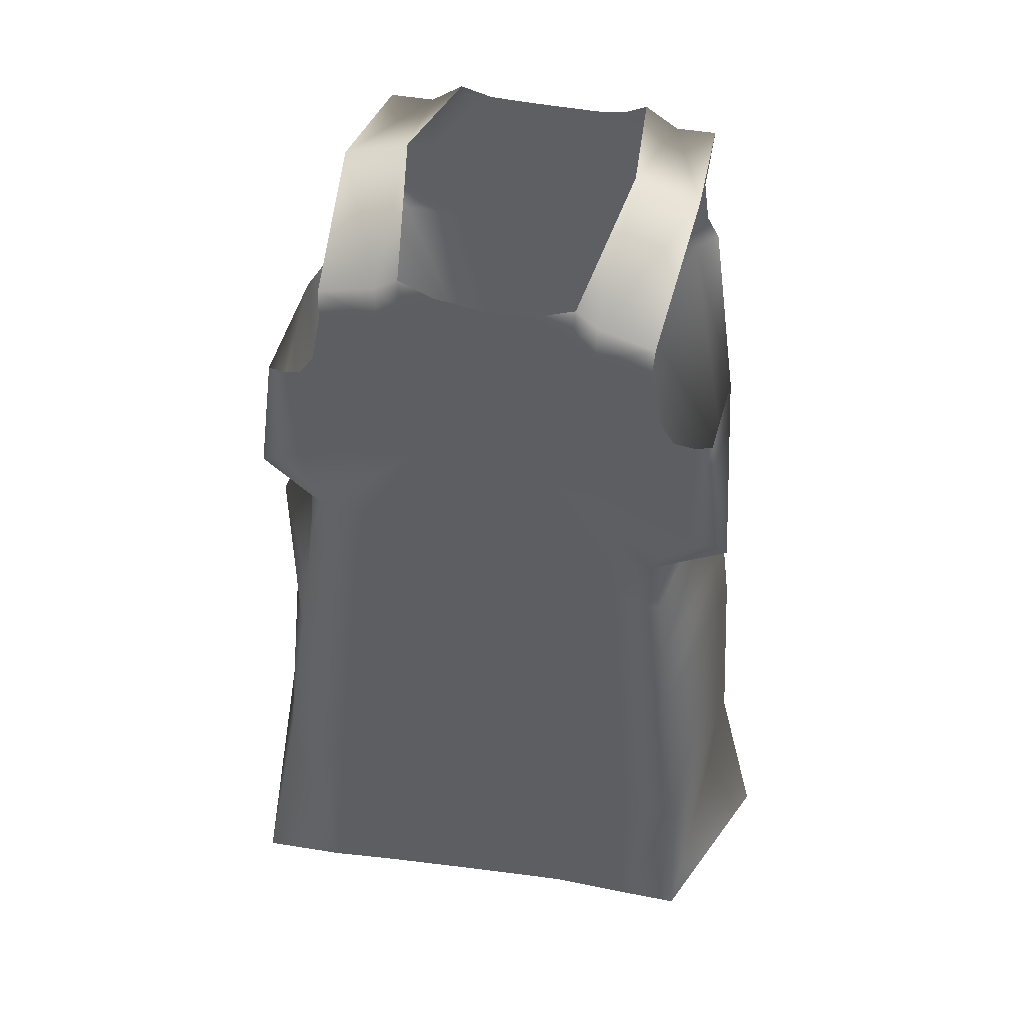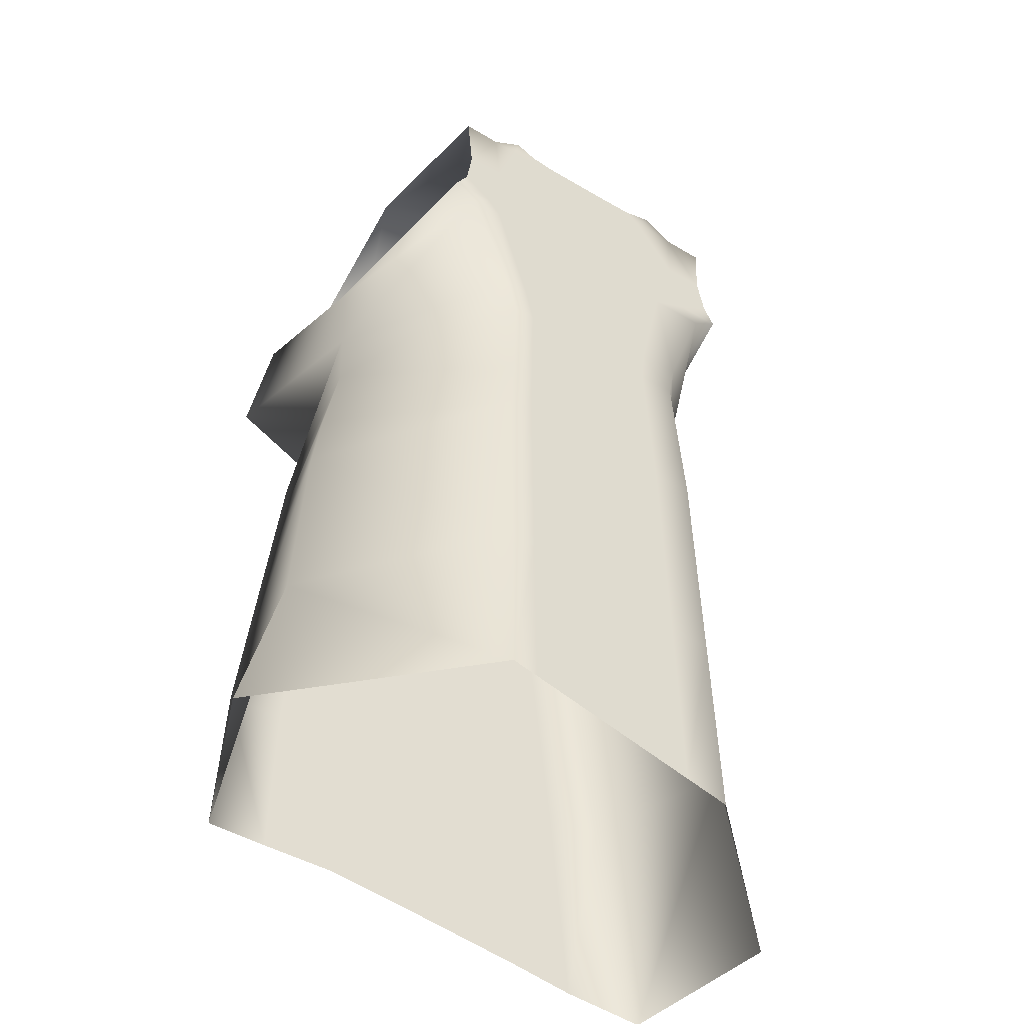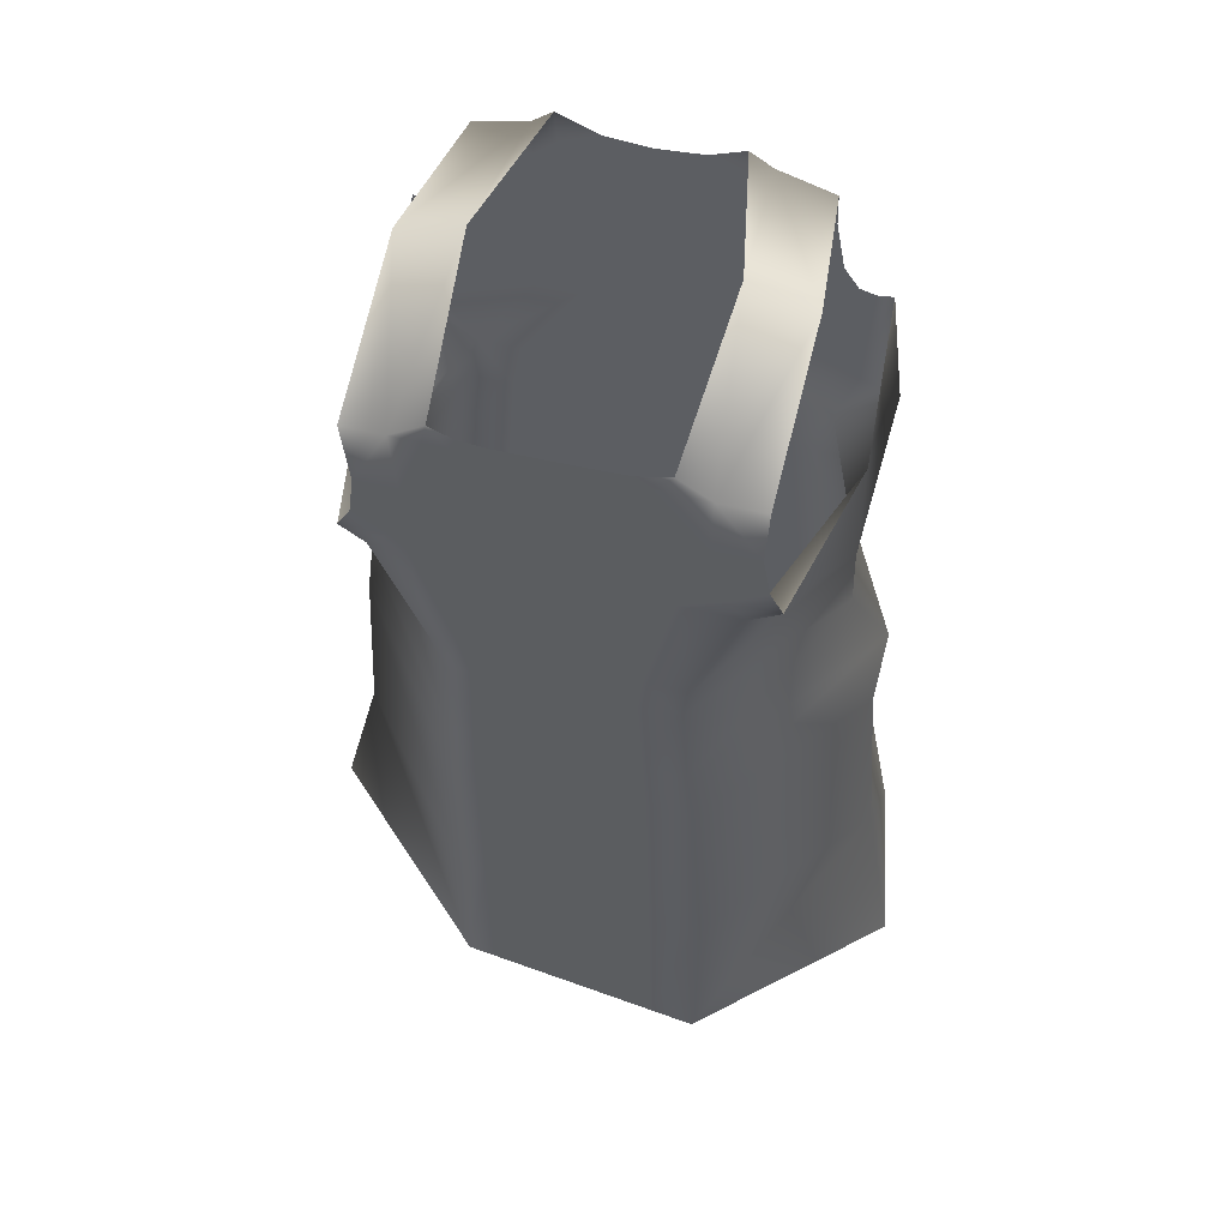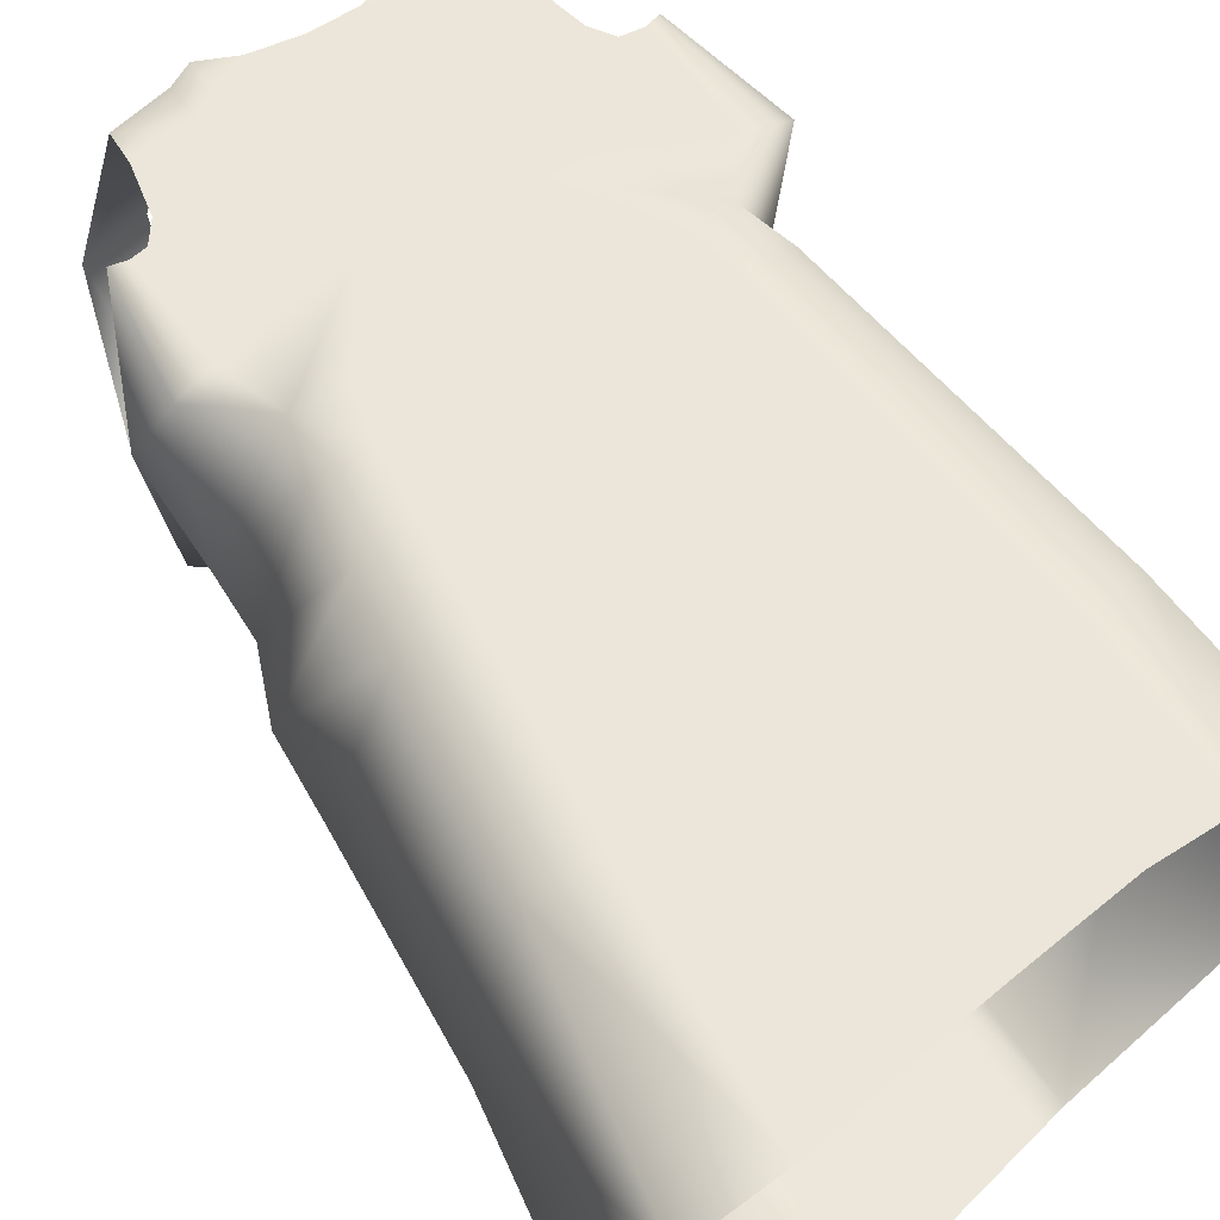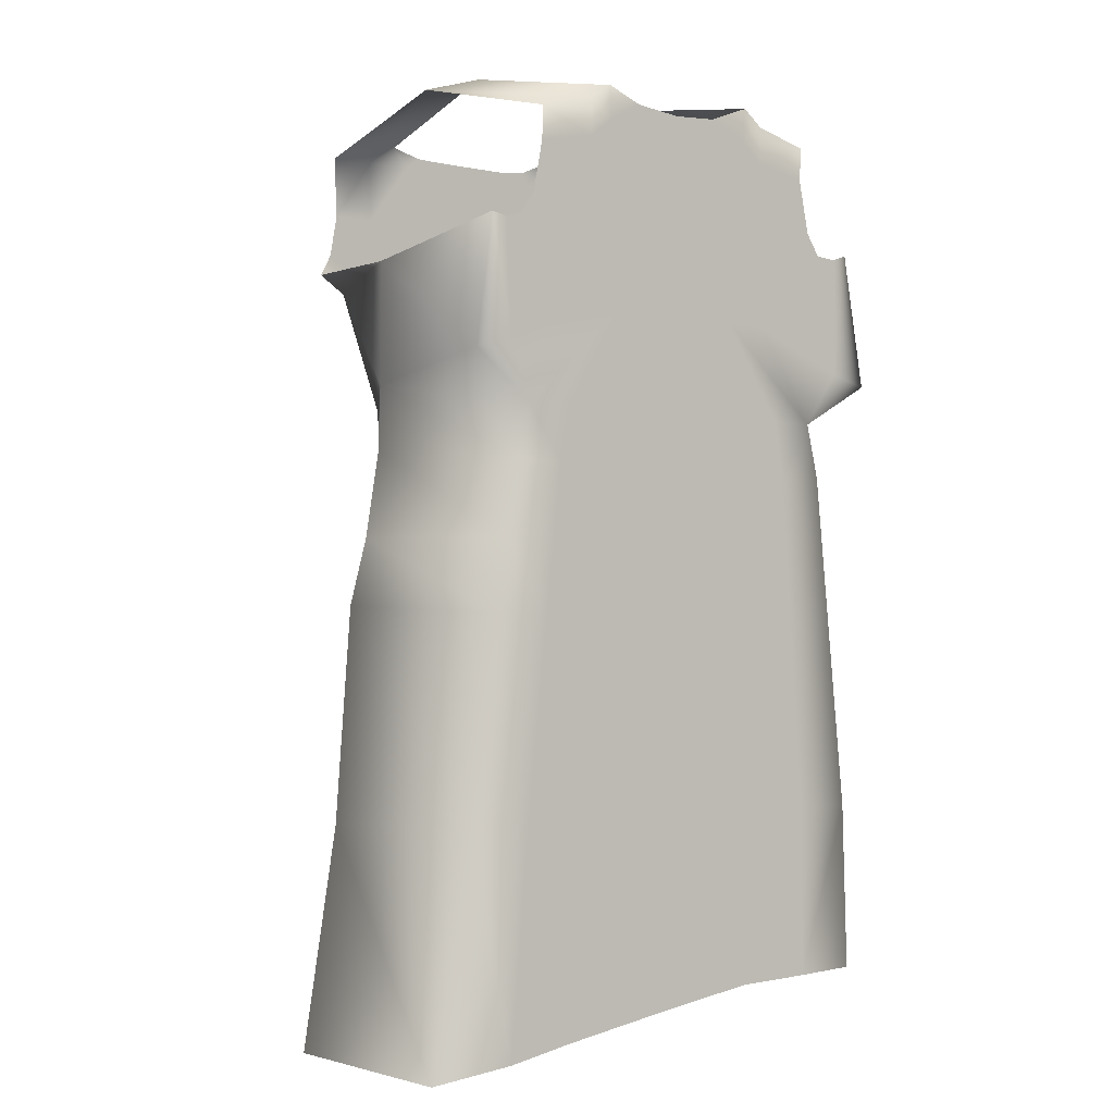
<metadata>
{"format":"obj","ext":"obj","renderer":"f3d","projection":"perspective","resolution":1024,"background":"white","views":[{"elev":44.5,"azim":14.6,"up":"+Y"},{"elev":-46.8,"azim":148.2,"up":"+Y"},{"elev":54.8,"azim":-163.2,"up":"+Y"},{"elev":56.1,"azim":-32.5,"up":"+Z"},{"elev":-0.7,"azim":-35.6,"up":"+Y"}]}
</metadata>
<code>
v -0.1376 0.3825 0.007571
v -0.2505 -0.3922 0.007485
v 0.1534 0.3792 0.001046
v 0.2505 -0.3477 0.001109
v 0.2165 -0.2083 0.001568
v -0.2221 -0.2149 0.007915
v 0.1871 0.07924 0.001143
v -0.1819 0.08528 0.006496
v -0.1265 0.2798 0.1457
v 0.1568 0.2733 0.1457
v -0.08075 0.1949 0.1457
v 0.1056 0.1903 0.1457
v -0.1804 0.1379 0.006626
v 0.1885 0.132 0.001406
v -0.2085 -0.04027 0.007542
v 0.2069 -0.04709 0.001236
v 0.01517 0.3558 0.1457
v 0.01476 0.2766 0.1457
v 0.01278 0.1931 0.1457
v 0.01209 0.1147 0.1457
v 0.01116 0.07012 0.1457
v 0.00886 -0.04897 0.1457
v 0.005784 -0.2083 0.1457
v -0.001812 -0.3666 0.1457
v -0.08487 0.3982 0.006375
v -0.0722 0.2786 0.1457
v -0.04407 0.1942 0.1457
v -0.1305 0.1178 0.1457
v -0.1428 0.07334 0.1457
v -0.1596 -0.04544 0.1457
v -0.1821 -0.2044 0.1457
v -0.2192 -0.3982 0.1457
v 0.1013 0.3958 0.002486
v 0.1027 0.2745 0.1457
v 0.07024 0.1919 0.1457
v 0.1563 0.1115 0.1457
v 0.1668 0.06686 0.1457
v 0.1791 -0.05253 0.1457
v 0.1957 -0.2123 0.1457
v 0.2004 -0.3503 0.1457
v 0.05295 0.3578 0.1457
v 0.05309 0.2757 0.1457
v 0.03783 0.1926 0.1457
v 0.07495 0.1133 0.1457
v 0.07902 0.0687 0.1457
v 0.08311 -0.05052 0.1457
v 0.08857 -0.2101 0.1457
v 0.08647 -0.3537 0.1457
v -0.02341 0.3604 0.1457
v -0.02452 0.2775 0.1457
v -0.0129 0.1936 0.1457
v -0.05233 0.1161 0.1457
v -0.05839 0.07157 0.1457
v -0.06723 -0.04738 0.1457
v -0.07906 -0.2066 0.1457
v -0.09231 -0.381 0.1457
v -0.05222 0.3724 0.1457
v -0.04832 0.278 0.1457
v -0.02846 0.1939 0.1457
v -0.09138 0.1169 0.1457
v -0.1005 0.07246 0.1457
v -0.1134 -0.04641 0.1457
v -0.1305 -0.2055 0.1457
v -0.1472 -0.391 0.1457
v 0.08732 0.3708 0.1457
v 0.08055 0.275 0.1457
v 0.05578 0.1922 0.1457
v 0.12 0.1123 0.1457
v 0.1276 0.06768 0.1457
v 0.1363 -0.05163 0.1457
v 0.1479 -0.2113 0.1457
v 0.1495 -0.3523 0.1457
v 0.1998 0.008033 0.00125
v 0.173 0.006411 0.1457
v 0.132 0.007268 0.1457
v 0.08109 0.008334 0.1457
v 0.009995 0.00982 0.1457
v -0.06287 0.01134 0.1457
v -0.107 0.01227 0.1457
v -0.1513 0.01319 0.1457
v -0.21 0.01273 0.03387
v 0.1477 0.318 0.1457
v 0.1037 0.3262 0.1457
v 0.08355 0.3175 0.1457
v 0.05302 0.3121 0.1457
v 0.01494 0.3117 0.1457
v -0.02403 0.3143 0.1457
v -0.05005 0.3199 0.1457
v -0.07107 0.3301 0.1457
v -0.1185 0.3213 0.1457
v -0.1803 0.2381 0.007156
v -0.1519 0.2591 0.1457
v -0.1472 0.1671 0.1457
v -0.1389 0.2622 0.1457
v -0.1161 0.1795 0.1457
v -0.1651 0.2615 0.1457
v -0.1791 0.1576 0.1457
v -0.1175 0.3486 0.1457
v -0.07125 0.361 0.1457
v -0.05109 0.345 0.1457
v -0.02373 0.3363 0.1457
v 0.01505 0.3328 0.1457
v 0.05299 0.334 0.1457
v 0.08536 0.343 0.1457
v 0.1044 0.3572 0.1457
v 0.1496 0.3447 0.1457
v 0.1917 0.199 0.000707
v 0.1684 0.2552 0.1457
v 0.1472 0.1715 0.1457
v 0.1863 0.2534 0.1457
v 0.1864 0.1558 0.1457
v 0.1991 0.2578 0.1457
v 0.2187 0.1463 0.1457
v 0.1359 0.2944 -0.1451
v -0.1404 0.2973 -0.1338
v 0.1409 0.3484 -0.1453
v -0.1426 0.3473 -0.1337
v 0.1407 0.2595 -0.1453
v -0.1467 0.2624 -0.1335
v 0.1511 0.2414 -0.1457
v -0.1563 0.2445 -0.1331
v 0.08715 -0.3415 -0.1431
v 0.08875 -0.03899 -0.1431
v 0.08423 0.09388 -0.143
v 0.09326 0.127 -0.1433
v 0.1318 0.2267 -0.1449
v 0.1155 0.2418 -0.1442
v 0.1074 0.2598 -0.1439
v 0.1039 0.2947 -0.1438
v 0.108 0.3482 -0.1439
v -0.1112 -0.3911 -0.135
v -0.1015 -0.03779 -0.1354
v -0.09112 0.09506 -0.1358
v -0.09739 0.1284 -0.1355
v -0.1334 0.2294 -0.1341
v -0.1169 0.2441 -0.1347
v -0.1099 0.2621 -0.135
v -0.1049 0.2969 -0.1352
v -0.1062 0.3474 -0.1352
v -0.003136 0.356 -0.1394
v -0.000645 0.3478 -0.1395
v -0.001999 0.2959 -0.1394
v -0.002761 0.261 -0.1394
v -0.002337 0.243 -0.1394
v -0.002677 0.2281 -0.1394
v -0.003411 0.1277 -0.1394
v -0.004681 0.09448 -0.1393
v -0.00774 -0.03838 -0.1392
v -0.01343 -0.3666 -0.139
v -0.08034 0.3644 -0.1362
v -0.06705 0.3476 -0.1368
v -0.06672 0.2965 -0.1368
v -0.07011 0.2617 -0.1366
v -0.07436 0.2437 -0.1365
v -0.0849 0.2289 -0.136
v -0.06251 0.1282 -0.137
v -0.05904 0.09485 -0.1371
v -0.06673 -0.03801 -0.1368
v -0.07492 -0.382 -0.1364
v 0.08077 0.3663 -0.1428
v 0.08486 0.3482 -0.143
v 0.08134 0.295 -0.1428
v 0.08396 0.2601 -0.1429
v 0.0904 0.242 -0.1432
v 0.1032 0.227 -0.1437
v 0.07269 0.1271 -0.1425
v 0.06531 0.09401 -0.1422
v 0.06822 -0.03886 -0.1423
v 0.06575 -0.3468 -0.1422
v 0.03912 0.3557 -0.1411
v 0.04516 0.348 -0.1414
v 0.04265 0.2954 -0.1413
v 0.04369 0.2605 -0.1413
v 0.04734 0.2425 -0.1414
v 0.05404 0.2275 -0.1417
v 0.03735 0.1274 -0.141
v 0.03282 0.09423 -0.1409
v 0.03295 -0.03864 -0.1409
v 0.02899 -0.356 -0.1407
v -0.0313 0.3565 -0.1382
v -0.03118 0.3477 -0.1382
v -0.03176 0.2962 -0.1382
v -0.03373 0.2613 -0.1381
v -0.03545 0.2433 -0.1381
v -0.04049 0.2285 -0.1379
v -0.03059 0.1279 -0.1383
v -0.02968 0.09465 -0.1383
v -0.03487 -0.03821 -0.1381
v -0.0417 -0.3737 -0.1378
v -0.05436 0.3574 -0.1373
v -0.04803 0.3477 -0.1375
v -0.04818 0.2963 -0.1375
v -0.05082 0.2615 -0.1374
v -0.05373 0.2435 -0.1373
v -0.06135 0.2287 -0.137
v -0.04558 0.128 -0.1376
v -0.04347 0.09474 -0.1377
v -0.04984 -0.03812 -0.1375
v -0.05731 -0.3776 -0.1372
v 0.06193 0.3579 -0.142
v 0.06694 0.3481 -0.1422
v 0.06387 0.2951 -0.1421
v 0.06578 0.2602 -0.1422
v 0.07096 0.2422 -0.1424
v 0.08101 0.2273 -0.1428
v 0.05674 0.1272 -0.1418
v 0.05064 0.09411 -0.1416
v 0.05229 -0.03876 -0.1416
v 0.04915 -0.351 -0.1415
v 0.08701 0.01218 -0.1431
v 0.0671 0.01231 -0.1423
v 0.05166 0.01241 -0.1416
v 0.0329 0.01253 -0.1409
v -0.006562 0.01279 -0.1392
v -0.03287 0.01296 -0.1382
v -0.04738 0.01305 -0.1376
v -0.06377 0.01316 -0.1369
v -0.09753 0.01338 -0.1355
v 0.08789 -0.2017 -0.1431
v 0.06689 -0.2046 -0.1422
v 0.0506 -0.2068 -0.1416
v 0.03082 -0.2094 -0.1408
v -0.0108 -0.215 -0.1391
v -0.03855 -0.2187 -0.1379
v -0.05386 -0.2208 -0.1373
v -0.07114 -0.2231 -0.1366
v -0.1067 -0.2279 -0.1351
f 40 4 5
f 40 5 39
f 38 16 73
f 38 73 74
f 34 10 82
f 34 82 83
f 39 5 16
f 39 16 38
f 50 18 86
f 50 86 87
f 51 19 18
f 51 18 50
f 51 52 20
f 51 20 19
f 53 21 20
f 53 20 52
f 78 54 22
f 78 22 77
f 54 55 23
f 54 23 22
f 55 56 24
f 55 24 23
f 90 9 26
f 90 26 89
f 81 15 30
f 81 30 80
f 15 6 31
f 15 31 30
f 6 2 32
f 6 32 31
f 84 66 34
f 84 34 83
f 70 38 74
f 70 74 75
f 71 39 38
f 71 38 70
f 72 40 39
f 72 39 71
f 18 42 85
f 18 85 86
f 18 19 43
f 18 43 42
f 20 44 43
f 20 43 19
f 21 45 44
f 21 44 20
f 22 46 76
f 22 76 77
f 23 47 46
f 23 46 22
f 23 24 48
f 23 48 47
f 58 50 87
f 58 87 88
f 59 51 50
f 59 50 58
f 79 62 54
f 79 54 78
f 62 63 55
f 62 55 54
f 63 64 56
f 63 56 55
f 26 58 88
f 26 88 89
f 80 30 62
f 80 62 79
f 30 31 63
f 30 63 62
f 31 32 64
f 31 64 63
f 85 42 66
f 85 66 84
f 42 43 67
f 42 67 66
f 46 70 75
f 46 75 76
f 47 71 70
f 47 70 46
f 47 48 72
f 47 72 71
f 77 76 45
f 77 45 21
f 78 77 21
f 78 21 53
f 105 106 3
f 105 3 33
f 65 104 105
f 65 105 33
f 41 103 104
f 41 104 65
f 17 102 103
f 17 103 41
f 101 102 17
f 101 17 49
f 100 101 49
f 100 49 57
f 99 100 57
f 99 57 25
f 1 98 99
f 1 99 25
f 93 92 96
f 93 96 97
f 95 94 92
f 95 92 93
f 97 96 91
f 97 91 13
f 98 90 89
f 98 89 99
f 100 99 89
f 100 89 88
f 101 100 88
f 101 88 87
f 102 101 87
f 102 87 86
f 102 86 85
f 102 85 103
f 103 85 84
f 103 84 104
f 104 84 83
f 104 83 105
f 106 105 83
f 106 83 82
f 26 9 11
f 26 11 27
f 59 60 52
f 59 52 51
f 60 61 53
f 60 53 52
f 58 26 27
f 58 27 59
f 79 78 53
f 79 53 61
f 80 79 61
f 80 61 29
f 8 81 80
f 8 80 29
f 11 9 94
f 11 94 95
f 28 97 13
f 13 8 29
f 13 29 28
f 27 28 60
f 27 60 59
f 28 29 61
f 28 61 60
f 95 28 27
f 95 27 11
f 93 28 95
f 97 28 93
f 113 14 107
f 113 107 112
f 109 111 110
f 109 110 108
f 111 113 112
f 111 112 110
f 67 43 44
f 67 44 68
f 68 44 45
f 68 45 69
f 7 37 74
f 7 74 73
f 69 75 74
f 69 74 37
f 45 76 75
f 45 75 69
f 34 35 12
f 34 12 10
f 66 67 35
f 66 35 34
f 108 10 12
f 108 12 109
f 12 35 36
f 12 36 109
f 14 36 37
f 14 37 7
f 35 67 68
f 35 68 36
f 36 68 69
f 36 69 37
f 36 111 109
f 36 113 111
f 113 36 14
f 130 33 3
f 130 3 116
f 219 123 16
f 219 16 5
f 210 124 7
f 210 7 73
f 126 107 14
f 126 14 125
f 128 129 114
f 128 114 118
f 130 116 114
f 130 114 129
f 127 128 118
f 127 118 120
f 125 14 7
f 125 7 124
f 126 127 120
f 126 120 107
f 132 158 226
f 132 226 227
f 133 157 217
f 133 217 218
f 133 134 156
f 133 156 157
f 134 135 155
f 134 155 156
f 136 154 155
f 136 155 135
f 137 153 154
f 137 154 136
f 138 152 153
f 138 153 137
f 138 139 151
f 138 151 152
f 139 25 150
f 139 150 151
f 15 132 227
f 15 227 6
f 8 133 218
f 8 218 81
f 8 13 134
f 8 134 133
f 13 91 135
f 13 135 134
f 121 136 135
f 121 135 91
f 119 137 136
f 119 136 121
f 115 138 137
f 115 137 119
f 115 117 139
f 115 139 138
f 1 25 139
f 1 139 117
f 141 140 170
f 141 170 171
f 141 171 172
f 141 172 142
f 143 142 172
f 143 172 173
f 144 143 173
f 144 173 174
f 145 144 174
f 145 174 175
f 145 175 176
f 145 176 146
f 146 176 177
f 146 177 147
f 147 177 213
f 147 213 214
f 148 178 222
f 148 222 223
f 151 150 190
f 151 190 191
f 152 151 191
f 152 191 192
f 152 192 193
f 152 193 153
f 153 193 194
f 153 194 154
f 154 194 195
f 154 195 155
f 156 155 195
f 156 195 196
f 157 156 196
f 157 196 197
f 157 197 216
f 157 216 217
f 158 198 225
f 158 225 226
f 160 33 130
f 160 130 161
f 161 130 129
f 161 129 162
f 163 162 129
f 163 129 128
f 164 163 128
f 164 128 127
f 165 164 127
f 165 127 126
f 165 126 125
f 165 125 166
f 166 125 124
f 166 124 167
f 211 167 124
f 211 124 210
f 168 123 219
f 168 219 220
f 171 170 200
f 171 200 201
f 171 201 202
f 171 202 172
f 173 172 202
f 173 202 203
f 174 173 203
f 174 203 204
f 175 174 204
f 175 204 205
f 175 205 206
f 175 206 176
f 176 206 207
f 176 207 177
f 213 177 207
f 213 207 212
f 178 208 221
f 178 221 222
f 181 180 140
f 181 140 141
f 181 141 142
f 181 142 182
f 182 142 143
f 182 143 183
f 183 143 144
f 183 144 184
f 184 144 145
f 184 145 185
f 186 185 145
f 186 145 146
f 187 186 146
f 187 146 147
f 187 147 214
f 187 214 215
f 188 148 223
f 188 223 224
f 191 190 180
f 191 180 181
f 191 181 182
f 191 182 192
f 192 182 183
f 192 183 193
f 193 183 184
f 193 184 194
f 194 184 185
f 194 185 195
f 196 195 185
f 196 185 186
f 197 196 186
f 197 186 187
f 197 187 215
f 197 215 216
f 198 188 224
f 198 224 225
f 201 200 160
f 201 160 161
f 201 161 162
f 201 162 202
f 203 202 162
f 203 162 163
f 204 203 163
f 204 163 164
f 205 204 164
f 205 164 165
f 205 165 166
f 205 166 206
f 206 166 167
f 206 167 207
f 212 207 167
f 212 167 211
f 208 168 220
f 208 220 221
f 123 210 73
f 123 73 16
f 168 211 210
f 168 210 123
f 208 212 211
f 208 211 168
f 178 213 212
f 178 212 208
f 214 213 178
f 214 178 148
f 215 214 148
f 215 148 188
f 216 215 188
f 216 188 198
f 217 216 198
f 217 198 158
f 218 217 158
f 218 158 132
f 81 218 132
f 81 132 15
f 122 219 5
f 122 5 4
f 220 219 122
f 220 122 169
f 221 220 169
f 221 169 209
f 222 221 209
f 222 209 179
f 223 222 179
f 223 179 149
f 224 223 149
f 224 149 189
f 225 224 189
f 225 189 199
f 226 225 199
f 226 199 159
f 227 226 159
f 227 159 131
f 6 227 131
f 6 131 2

</code>
